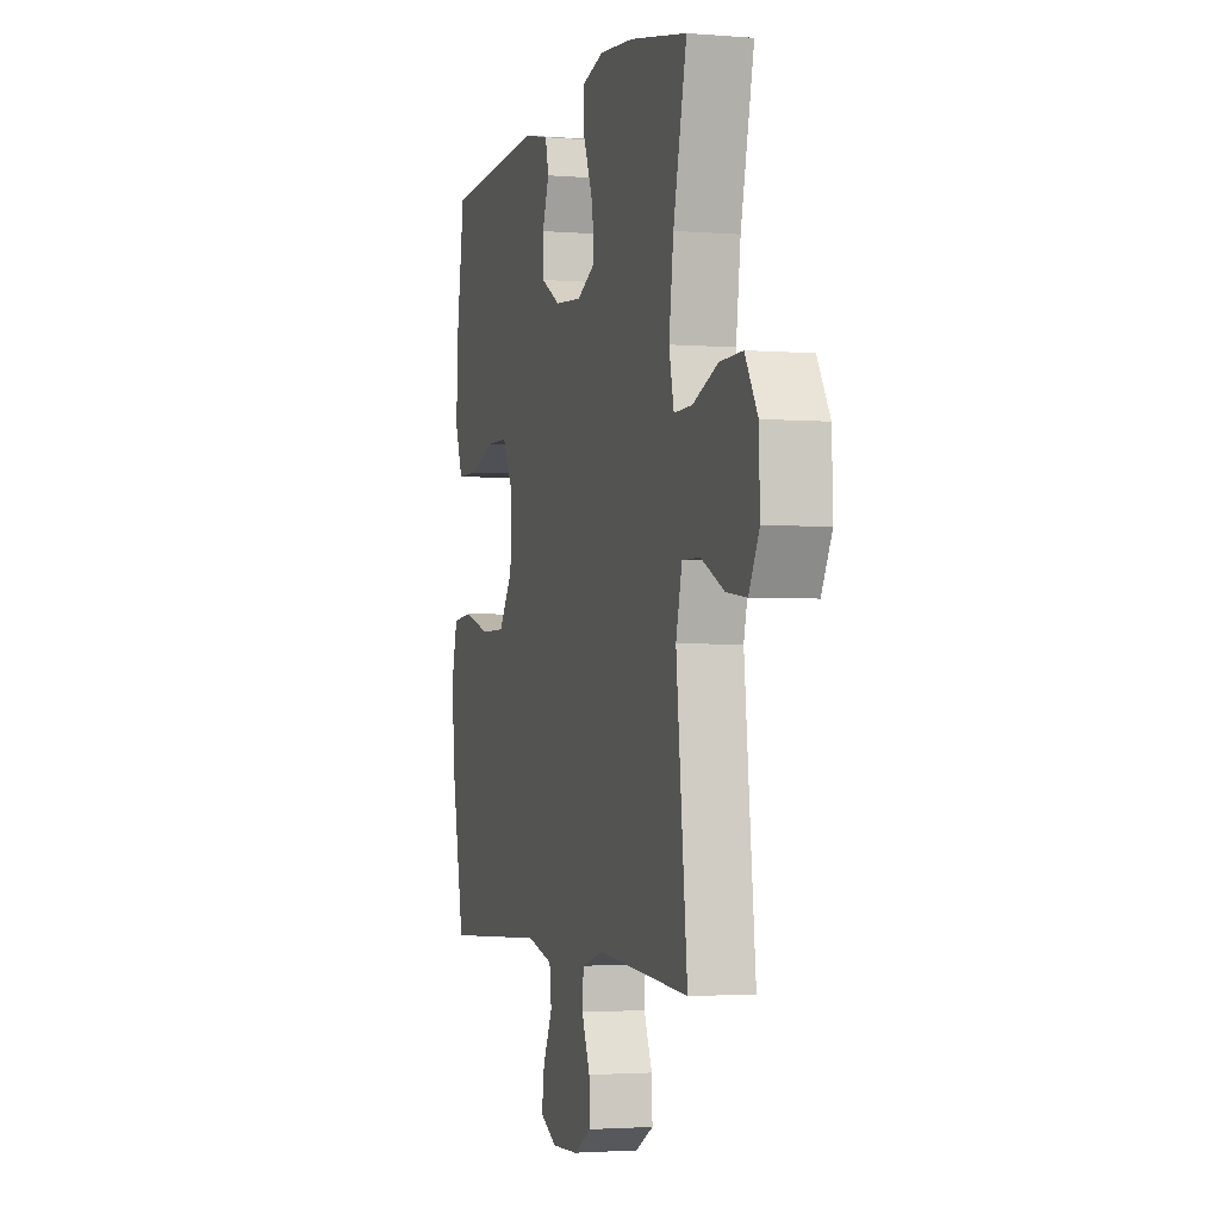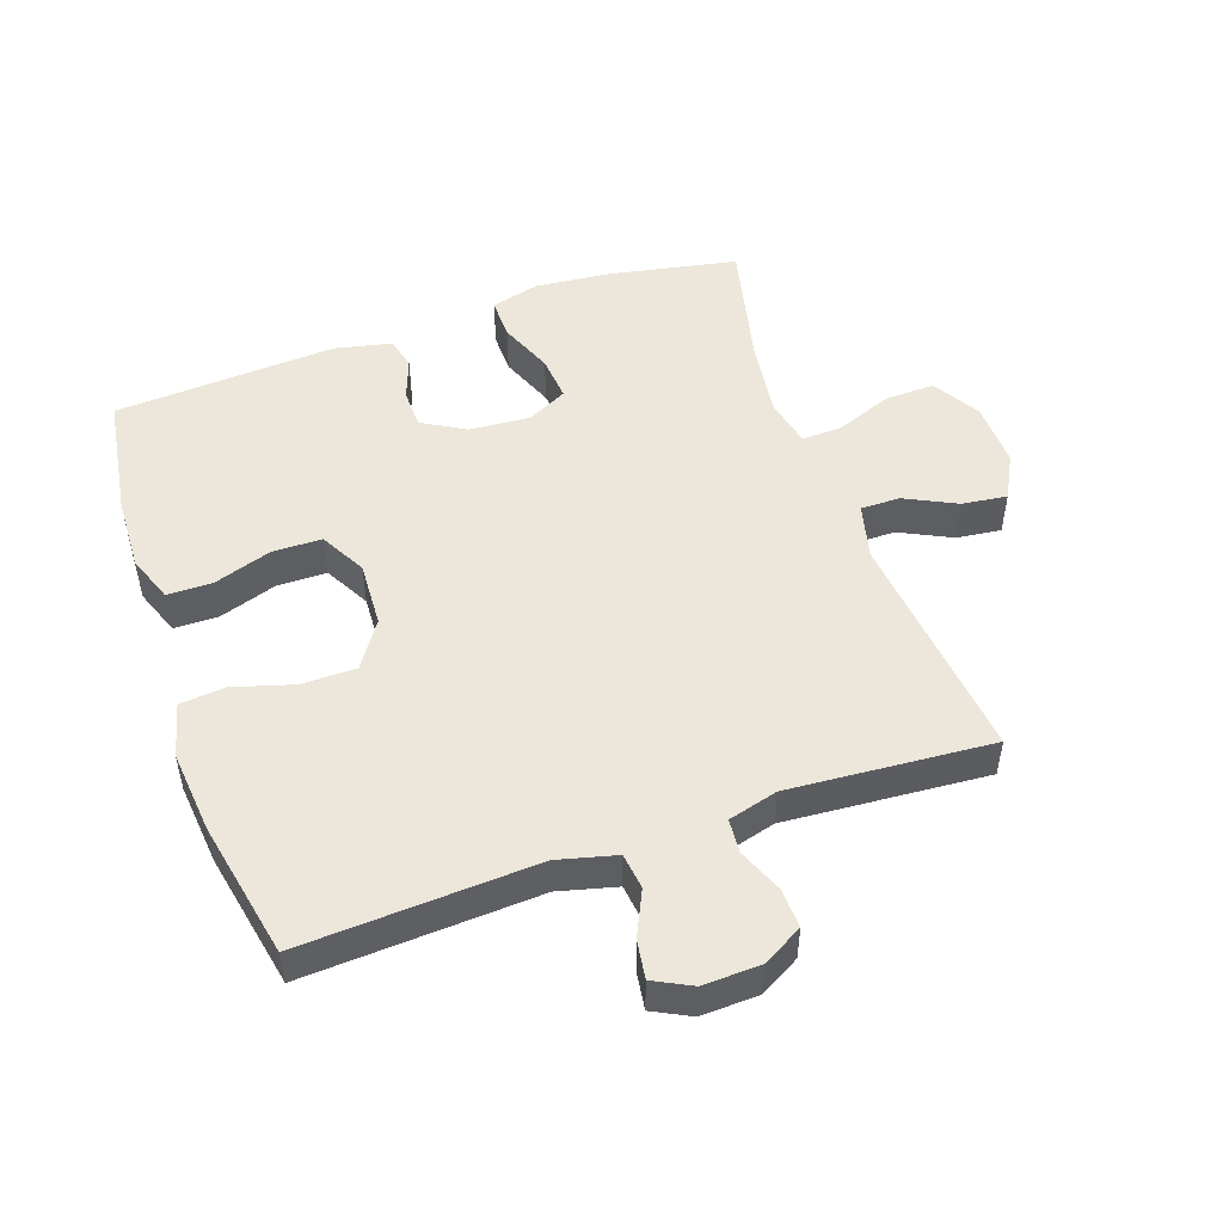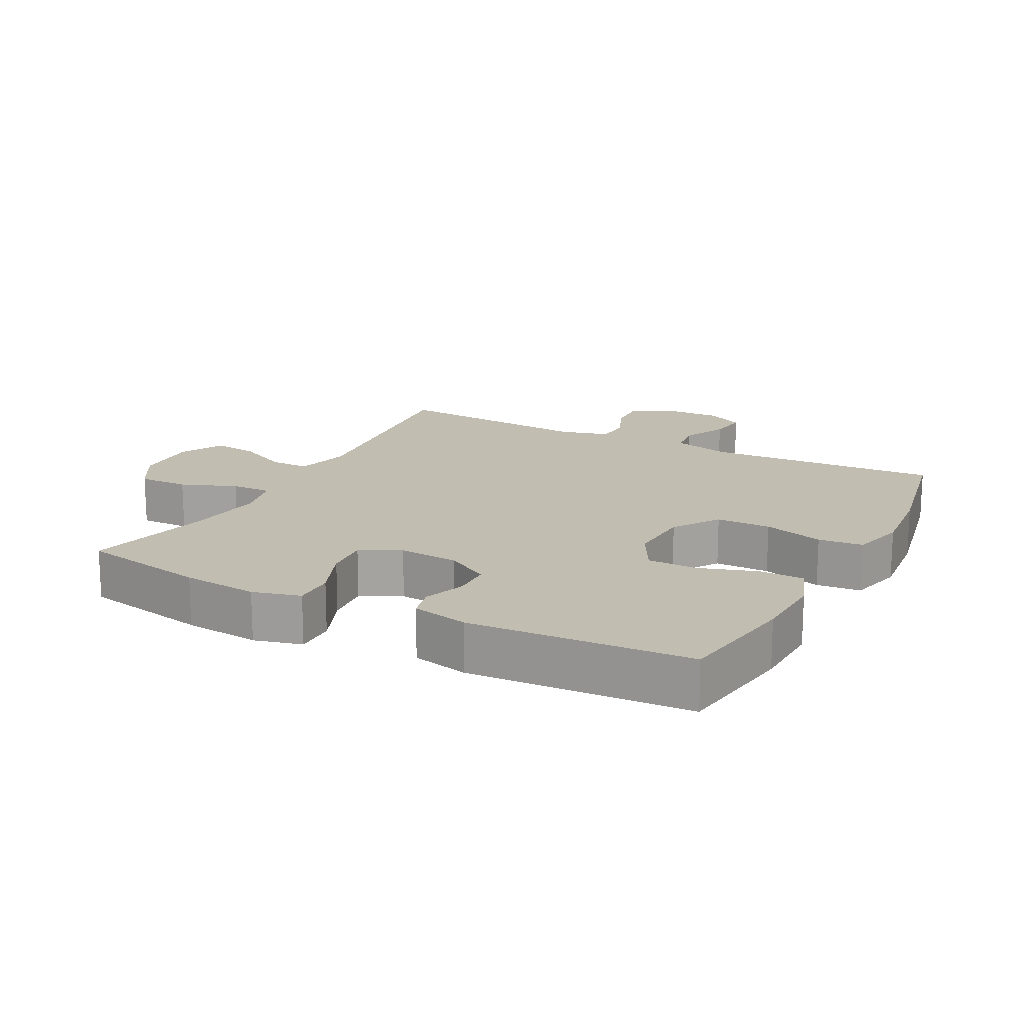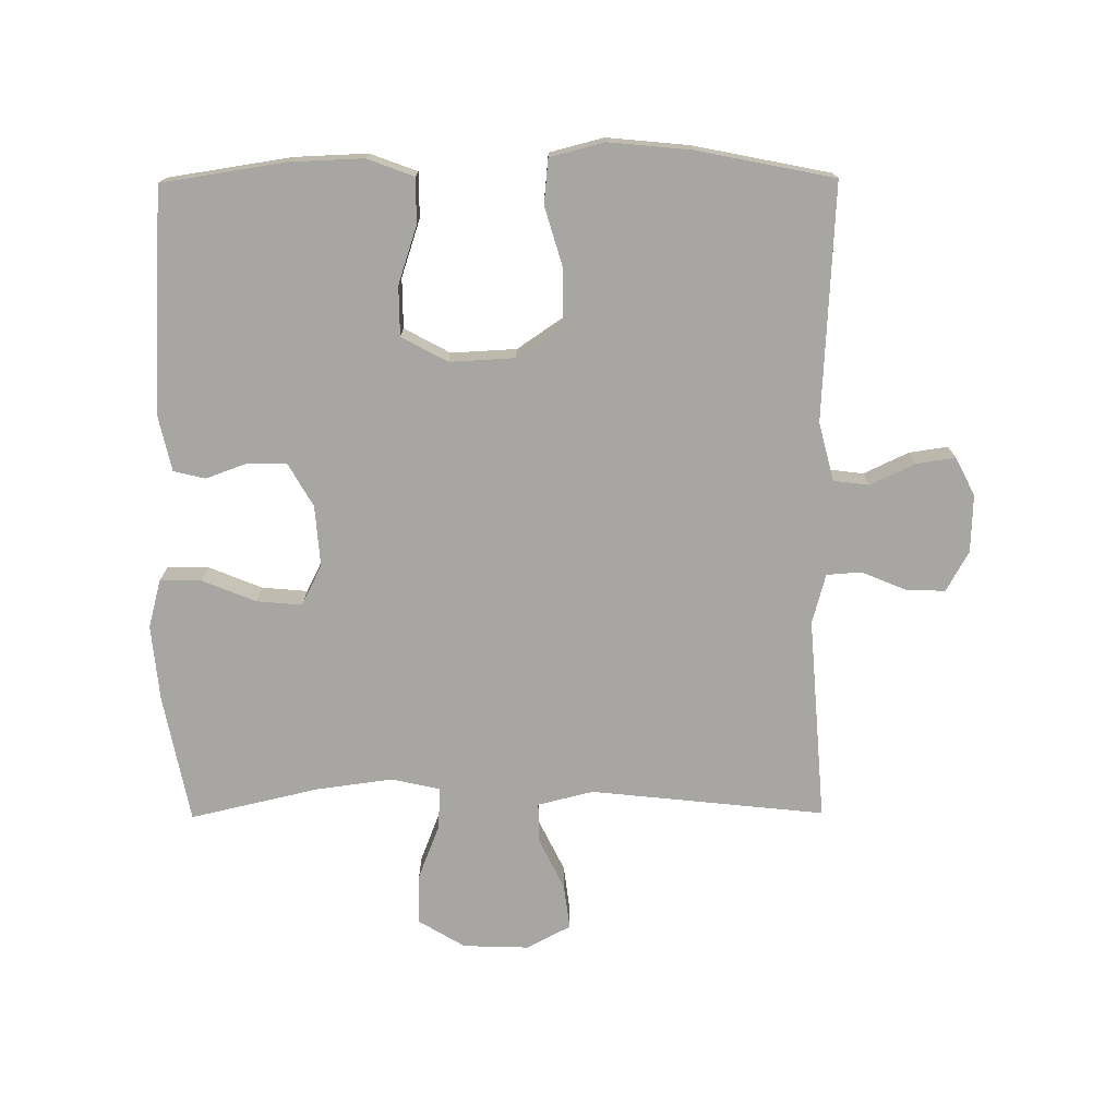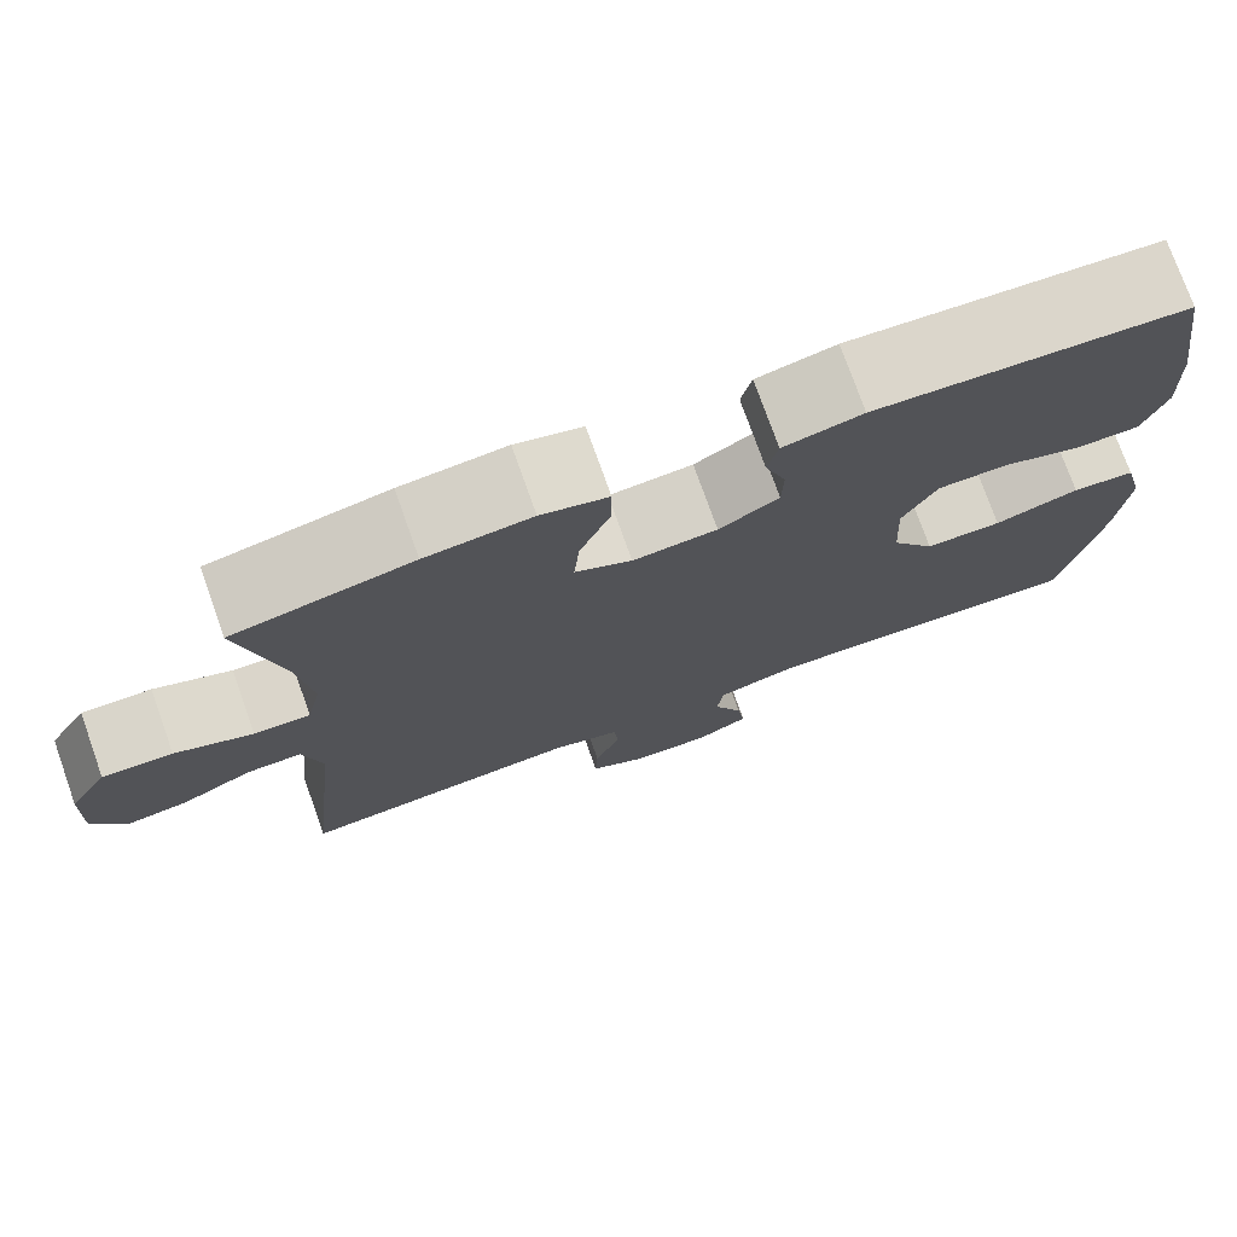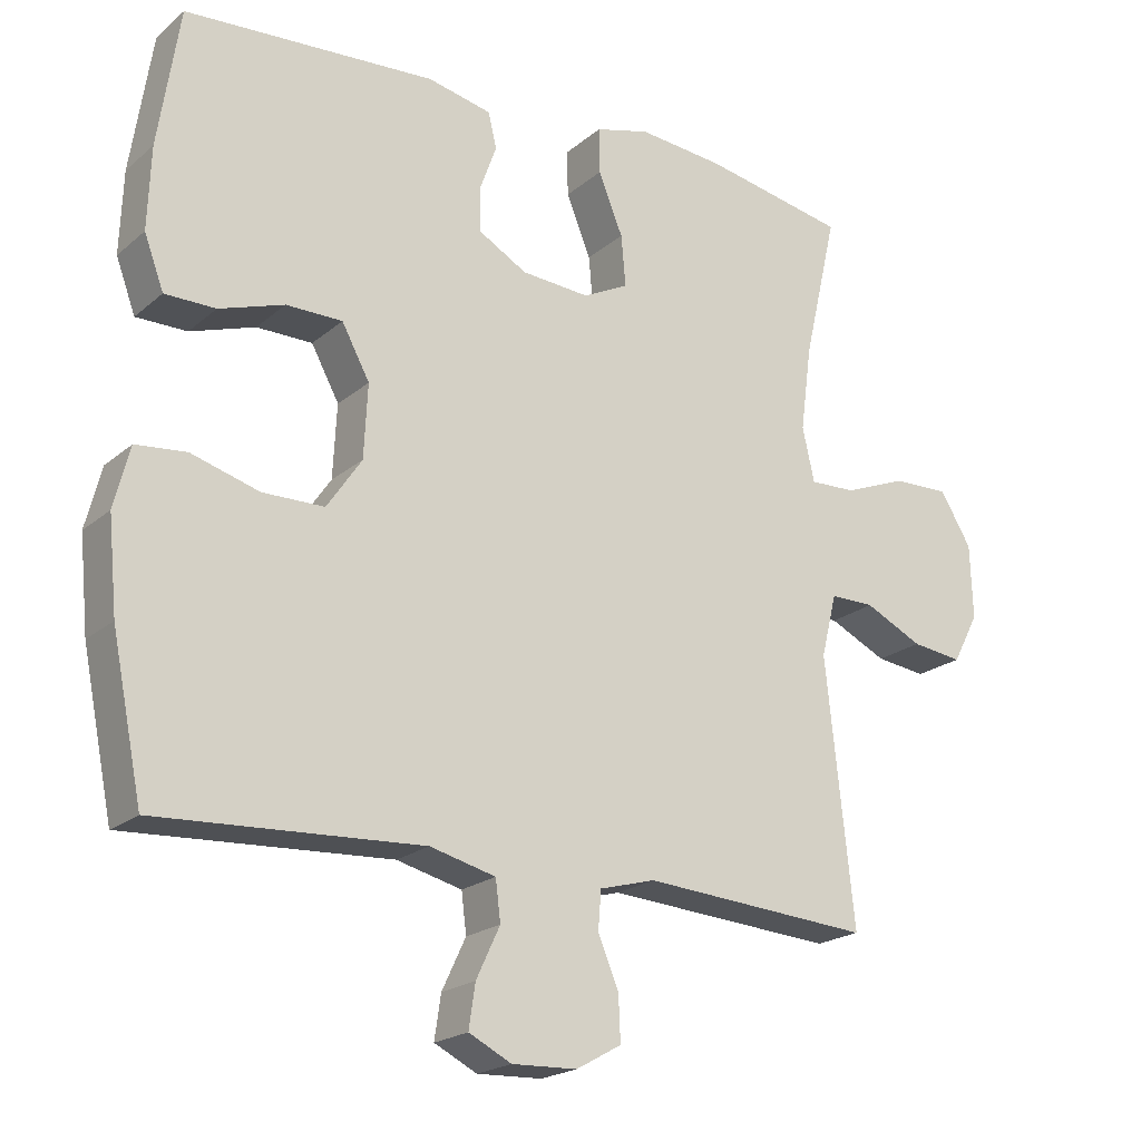
<metadata>
{"format":"obj","ext":"obj","renderer":"f3d","projection":"perspective","resolution":1024,"background":"white","views":[{"elev":-2.5,"azim":-106.3,"up":"+Z"},{"elev":50.6,"azim":160.8,"up":"+Y"},{"elev":17.0,"azim":27.6,"up":"+Y"},{"elev":-74.3,"azim":90.4,"up":"+Y"},{"elev":75.2,"azim":-19.6,"up":"+Z"},{"elev":-20.4,"azim":145.9,"up":"+Z"}]}
</metadata>
<code>
o path162_path162.001
v -0.4264 0.0375 0.3274
v -0.4107 0.0375 0.2087
v -0.4274 0.0375 0.134
v -0.4907 0.0375 0.1358
v -0.5776 0.0375 0.1697
v -0.6561 0.0375 0.1717
v -0.6995 0.0375 0.09943
v -0.703 0.0375 -0.003452
v -0.667 0.0375 -0.07177
v -0.5967 0.0375 -0.06276
v -0.5165 0.0375 -0.02335
v -0.4552 0.0375 -0.02287
v -0.4338 0.0375 -0.1093
v -0.4726 0.0375 -0.474
v -0.1554 0.0375 -0.4503
v -0.07801 0.0375 -0.4714
v -0.07391 0.0375 -0.5249
v -0.1026 0.0375 -0.5942
v -0.1052 0.0375 -0.656
v -0.04258 0.0375 -0.691
v 0.04713 0.0375 -0.6941
v 0.1062 0.0375 -0.6641
v 0.09736 0.0375 -0.6039
v 0.06436 0.0375 -0.5337
v 0.07139 0.0375 -0.478
v 0.1623 0.0375 -0.4546
v 0.5291 0.0375 -0.474
v 0.5719 0.0375 -0.2601
v 0.5843 0.0375 -0.1317
v 0.5626 0.0375 -0.04705
v 0.4927 0.0375 -0.04034
v 0.3984 0.0375 -0.06813
v 0.313 0.0375 -0.06755
v 0.2647 0.0375 0.003678
v 0.2594 0.0375 0.1054
v 0.298 0.0375 0.177
v 0.3757 0.0375 0.1778
v 0.4657 0.0375 0.1481
v 0.536 0.0375 0.1487
v 0.5631 0.0375 0.2215
v 0.5587 0.0375 0.3358
v 0.5291 0.0375 0.5279
v 0.1819 0.0375 0.5485
v 0.0934 0.0375 0.5288
v 0.08162 0.0375 0.4795
v 0.1052 0.0375 0.4147
v 0.1037 0.0375 0.3542
v 0.03665 0.0375 0.3156
v -0.05756 0.0375 0.3084
v -0.1207 0.0375 0.34
v -0.1145 0.0375 0.4108
v -0.08039 0.0375 0.4946
v -0.0796 0.0375 0.5585
v -0.1547 0.0375 0.5784
v -0.2731 0.0375 0.5671
v -0.4726 0.0375 0.5279
v -0.4264 -0.0375 0.3274
v -0.4107 -0.0375 0.2087
v -0.4274 -0.0375 0.134
v -0.4907 -0.0375 0.1358
v -0.5776 -0.0375 0.1697
v -0.6561 -0.0375 0.1717
v -0.6995 -0.0375 0.09943
v -0.703 -0.0375 -0.003452
v -0.667 -0.0375 -0.07177
v -0.5967 -0.0375 -0.06276
v -0.5165 -0.0375 -0.02335
v -0.4552 -0.0375 -0.02287
v -0.4338 -0.0375 -0.1093
v -0.4726 -0.0375 -0.474
v -0.1554 -0.0375 -0.4503
v -0.07801 -0.0375 -0.4714
v -0.07391 -0.0375 -0.5249
v -0.1026 -0.0375 -0.5942
v -0.1052 -0.0375 -0.656
v -0.04258 -0.0375 -0.691
v 0.04713 -0.0375 -0.6941
v 0.1062 -0.0375 -0.6641
v 0.09736 -0.0375 -0.6039
v 0.06436 -0.0375 -0.5337
v 0.07139 -0.0375 -0.478
v 0.1623 -0.0375 -0.4546
v 0.5291 -0.0375 -0.474
v 0.5719 -0.0375 -0.2601
v 0.5843 -0.0375 -0.1317
v 0.5626 -0.0375 -0.04705
v 0.4927 -0.0375 -0.04034
v 0.3984 -0.0375 -0.06813
v 0.313 -0.0375 -0.06755
v 0.2647 -0.0375 0.003678
v 0.2594 -0.0375 0.1054
v 0.298 -0.0375 0.177
v 0.3757 -0.0375 0.1778
v 0.4657 -0.0375 0.1481
v 0.536 -0.0375 0.1487
v 0.5631 -0.0375 0.2215
v 0.5587 -0.0375 0.3358
v 0.5291 -0.0375 0.5279
v 0.1819 -0.0375 0.5485
v 0.0934 -0.0375 0.5288
v 0.08162 -0.0375 0.4795
v 0.1052 -0.0375 0.4147
v 0.1037 -0.0375 0.3542
v 0.03665 -0.0375 0.3156
v -0.05756 -0.0375 0.3084
v -0.1207 -0.0375 0.34
v -0.1145 -0.0375 0.4108
v -0.08039 -0.0375 0.4946
v -0.0796 -0.0375 0.5585
v -0.1547 -0.0375 0.5784
v -0.2731 -0.0375 0.5671
v -0.4726 -0.0375 0.5279
v -0.6995 0.0375 0.09943
v -0.703 0.0375 -0.003452
v -0.667 0.0375 -0.07177
v -0.667 0.0375 -0.07177
v -0.6561 0.0375 0.1717
v -0.6561 0.0375 0.1717
v -0.5967 0.0375 -0.06276
v -0.5776 0.0375 0.1697
v -0.5165 0.0375 -0.02335
v -0.4907 0.0375 0.1358
v -0.4552 0.0375 -0.02287
v -0.4552 0.0375 -0.02287
v -0.4274 0.0375 0.134
v -0.4274 0.0375 0.134
v -0.4338 0.0375 -0.1093
v -0.4726 0.0375 0.5279
v -0.4726 0.0375 0.5279
v -0.4264 0.0375 0.3274
v -0.4726 0.0375 -0.474
v -0.4726 0.0375 -0.474
v -0.4107 0.0375 0.2087
v -0.2731 0.0375 0.5671
v -0.1554 0.0375 -0.4503
v -0.1547 0.0375 0.5784
v -0.07801 0.0375 -0.4714
v -0.07801 0.0375 -0.4714
v -0.0796 0.0375 0.5585
v -0.0796 0.0375 0.5585
v -0.1207 0.0375 0.34
v -0.1207 0.0375 0.34
v -0.1145 0.0375 0.4108
v -0.05756 0.0375 0.3084
v -0.08039 0.0375 0.4946
v -0.1026 0.0375 -0.5942
v -0.1052 0.0375 -0.656
v -0.1052 0.0375 -0.656
v -0.04258 0.0375 -0.691
v -0.07391 0.0375 -0.5249
v 0.03665 0.0375 0.3156
v 0.04713 0.0375 -0.6941
v 0.1037 0.0375 0.3542
v 0.1062 0.0375 -0.6641
v 0.1062 0.0375 -0.6641
v 0.06436 0.0375 -0.5337
v 0.07139 0.0375 -0.478
v 0.07139 0.0375 -0.478
v 0.09736 0.0375 -0.6039
v 0.1623 0.0375 -0.4546
v 0.0934 0.0375 0.5288
v 0.0934 0.0375 0.5288
v 0.08162 0.0375 0.4795
v 0.1052 0.0375 0.4147
v 0.1819 0.0375 0.5485
v 0.2647 0.0375 0.003678
v 0.2594 0.0375 0.1054
v 0.298 0.0375 0.177
v 0.298 0.0375 0.177
v 0.313 0.0375 -0.06755
v 0.3757 0.0375 0.1778
v 0.3984 0.0375 -0.06813
v 0.4657 0.0375 0.1481
v 0.4927 0.0375 -0.04034
v 0.5291 0.0375 0.5279
v 0.5291 0.0375 0.5279
v 0.536 0.0375 0.1487
v 0.536 0.0375 0.1487
v 0.5626 0.0375 -0.04705
v 0.5626 0.0375 -0.04705
v 0.5291 0.0375 -0.474
v 0.5291 0.0375 -0.474
v 0.5631 0.0375 0.2215
v 0.5587 0.0375 0.3358
v 0.5719 0.0375 -0.2601
v 0.5843 0.0375 -0.1317
v -0.6995 -0.0375 0.09943
v -0.703 -0.0375 -0.003452
v -0.667 -0.0375 -0.07177
v -0.667 -0.0375 -0.07177
v -0.6561 -0.0375 0.1717
v -0.6561 -0.0375 0.1717
v -0.5967 -0.0375 -0.06276
v -0.5776 -0.0375 0.1697
v -0.5165 -0.0375 -0.02335
v -0.4907 -0.0375 0.1358
v -0.4552 -0.0375 -0.02287
v -0.4552 -0.0375 -0.02287
v -0.4274 -0.0375 0.134
v -0.4274 -0.0375 0.134
v -0.4338 -0.0375 -0.1093
v -0.4726 -0.0375 0.5279
v -0.4726 -0.0375 0.5279
v -0.4264 -0.0375 0.3274
v -0.4726 -0.0375 -0.474
v -0.4726 -0.0375 -0.474
v -0.4107 -0.0375 0.2087
v -0.2731 -0.0375 0.5671
v -0.1554 -0.0375 -0.4503
v -0.1547 -0.0375 0.5784
v -0.07801 -0.0375 -0.4714
v -0.07801 -0.0375 -0.4714
v -0.0796 -0.0375 0.5585
v -0.0796 -0.0375 0.5585
v -0.1207 -0.0375 0.34
v -0.1207 -0.0375 0.34
v -0.1145 -0.0375 0.4108
v -0.05756 -0.0375 0.3084
v -0.08039 -0.0375 0.4946
v -0.1026 -0.0375 -0.5942
v -0.1052 -0.0375 -0.656
v -0.1052 -0.0375 -0.656
v -0.04258 -0.0375 -0.691
v -0.07391 -0.0375 -0.5249
v 0.03665 -0.0375 0.3156
v 0.04713 -0.0375 -0.6941
v 0.1037 -0.0375 0.3542
v 0.1062 -0.0375 -0.6641
v 0.1062 -0.0375 -0.6641
v 0.06436 -0.0375 -0.5337
v 0.07139 -0.0375 -0.478
v 0.07139 -0.0375 -0.478
v 0.09736 -0.0375 -0.6039
v 0.1623 -0.0375 -0.4546
v 0.0934 -0.0375 0.5288
v 0.0934 -0.0375 0.5288
v 0.08162 -0.0375 0.4795
v 0.1052 -0.0375 0.4147
v 0.1819 -0.0375 0.5485
v 0.2647 -0.0375 0.003678
v 0.2594 -0.0375 0.1054
v 0.298 -0.0375 0.177
v 0.298 -0.0375 0.177
v 0.313 -0.0375 -0.06755
v 0.3757 -0.0375 0.1778
v 0.3984 -0.0375 -0.06813
v 0.4657 -0.0375 0.1481
v 0.4927 -0.0375 -0.04034
v 0.5291 -0.0375 0.5279
v 0.5291 -0.0375 0.5279
v 0.536 -0.0375 0.1487
v 0.536 -0.0375 0.1487
v 0.5626 -0.0375 -0.04705
v 0.5626 -0.0375 -0.04705
v 0.5291 -0.0375 -0.474
v 0.5291 -0.0375 -0.474
v 0.5631 -0.0375 0.2215
v 0.5587 -0.0375 0.3358
v 0.5719 -0.0375 -0.2601
v 0.5843 -0.0375 -0.1317
f 193 188 189
f 225 241 227
f 257 245 247
f 230 223 233
f 240 241 218
f 248 260 253
f 238 239 237
f 260 246 259
f 238 242 239
f 257 247 251
f 209 201 205
f 201 240 218
f 196 197 199
f 258 245 257
f 234 240 231
f 210 219 213
f 204 217 208
f 197 196 195
f 207 215 204
f 230 231 224
f 195 187 193
f 209 240 201
f 215 217 204
f 218 241 225
f 199 218 215
f 239 258 249
f 240 234 244
f 194 195 196
f 199 215 207
f 245 258 239
f 245 239 242
f 246 244 259
f 211 240 209
f 220 230 224
f 231 240 211
f 237 239 235
f 259 234 255
f 204 208 202
f 227 242 238
f 259 244 234
f 201 218 199
f 201 199 197
f 187 194 191
f 223 230 220
f 221 223 220
f 226 233 223
f 217 219 210
f 246 260 248
f 208 217 210
f 187 188 193
f 241 242 227
f 228 233 226
f 187 195 194
f 224 231 211
f 7 8 64 63
f 8 116 190 64
f 118 7 63 192
f 9 10 66 65
f 5 6 62 61
f 10 11 67 66
f 4 5 61 60
f 11 124 198 67
f 126 4 60 200
f 12 13 69 68
f 129 1 57 203
f 13 132 206 69
f 2 3 59 58
f 1 2 58 57
f 55 56 112 111
f 14 15 71 70
f 54 55 111 110
f 15 138 212 71
f 140 54 110 214
f 142 51 107 216
f 49 50 106 105
f 52 53 109 108
f 51 52 108 107
f 18 148 222 74
f 19 20 76 75
f 17 18 74 73
f 16 17 73 72
f 48 49 105 104
f 20 21 77 76
f 47 48 104 103
f 21 155 229 77
f 24 158 232 80
f 23 24 80 79
f 22 23 79 78
f 25 26 82 81
f 162 45 101 236
f 45 46 102 101
f 43 44 100 99
f 46 47 103 102
f 34 35 91 90
f 35 169 243 91
f 33 34 90 89
f 36 37 93 92
f 32 33 89 88
f 37 38 94 93
f 31 32 88 87
f 176 43 99 250
f 38 178 252 94
f 180 31 87 254
f 26 182 256 82
f 39 40 96 95
f 41 42 98 97
f 40 41 97 96
f 27 28 84 83
f 29 30 86 85
f 28 29 85 84
f 119 115 114
f 151 153 167
f 183 173 171
f 156 159 149
f 166 144 167
f 174 179 186
f 164 163 165
f 186 185 172
f 164 165 168
f 183 177 173
f 135 131 127
f 127 144 166
f 122 125 123
f 184 183 171
f 160 157 166
f 136 139 145
f 130 134 143
f 123 121 122
f 133 130 141
f 156 150 157
f 121 119 113
f 135 127 166
f 141 130 143
f 144 151 167
f 125 141 144
f 165 175 184
f 166 170 160
f 120 122 121
f 125 133 141
f 171 165 184
f 171 168 165
f 172 185 170
f 137 135 166
f 146 150 156
f 157 137 166
f 163 161 165
f 185 181 160
f 130 128 134
f 153 164 168
f 185 160 170
f 127 125 144
f 127 123 125
f 113 117 120
f 149 146 156
f 147 146 149
f 152 149 159
f 143 136 145
f 172 174 186
f 134 136 143
f 113 119 114
f 167 153 168
f 154 152 159
f 113 120 121
f 150 137 157

</code>
